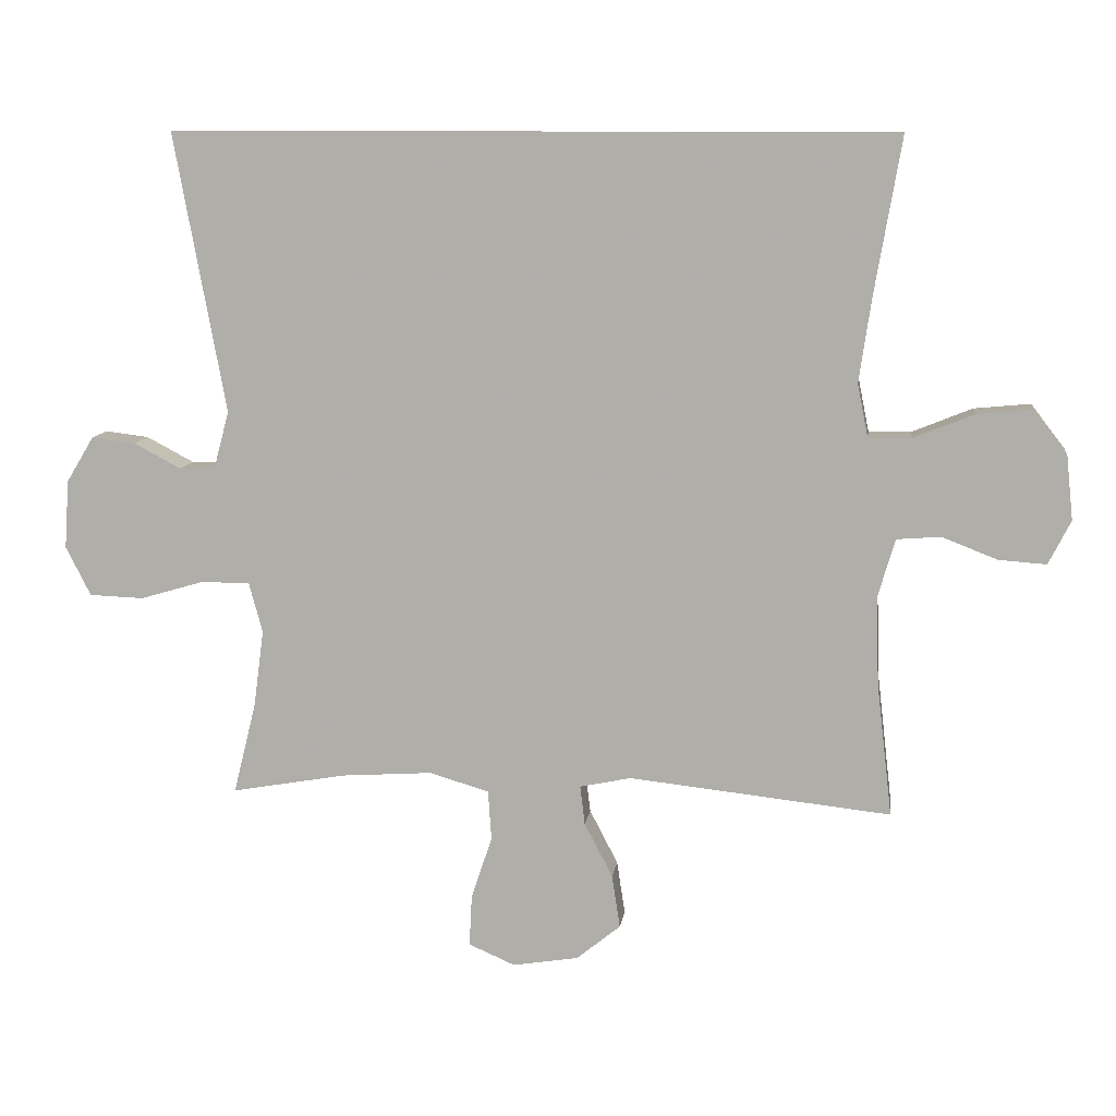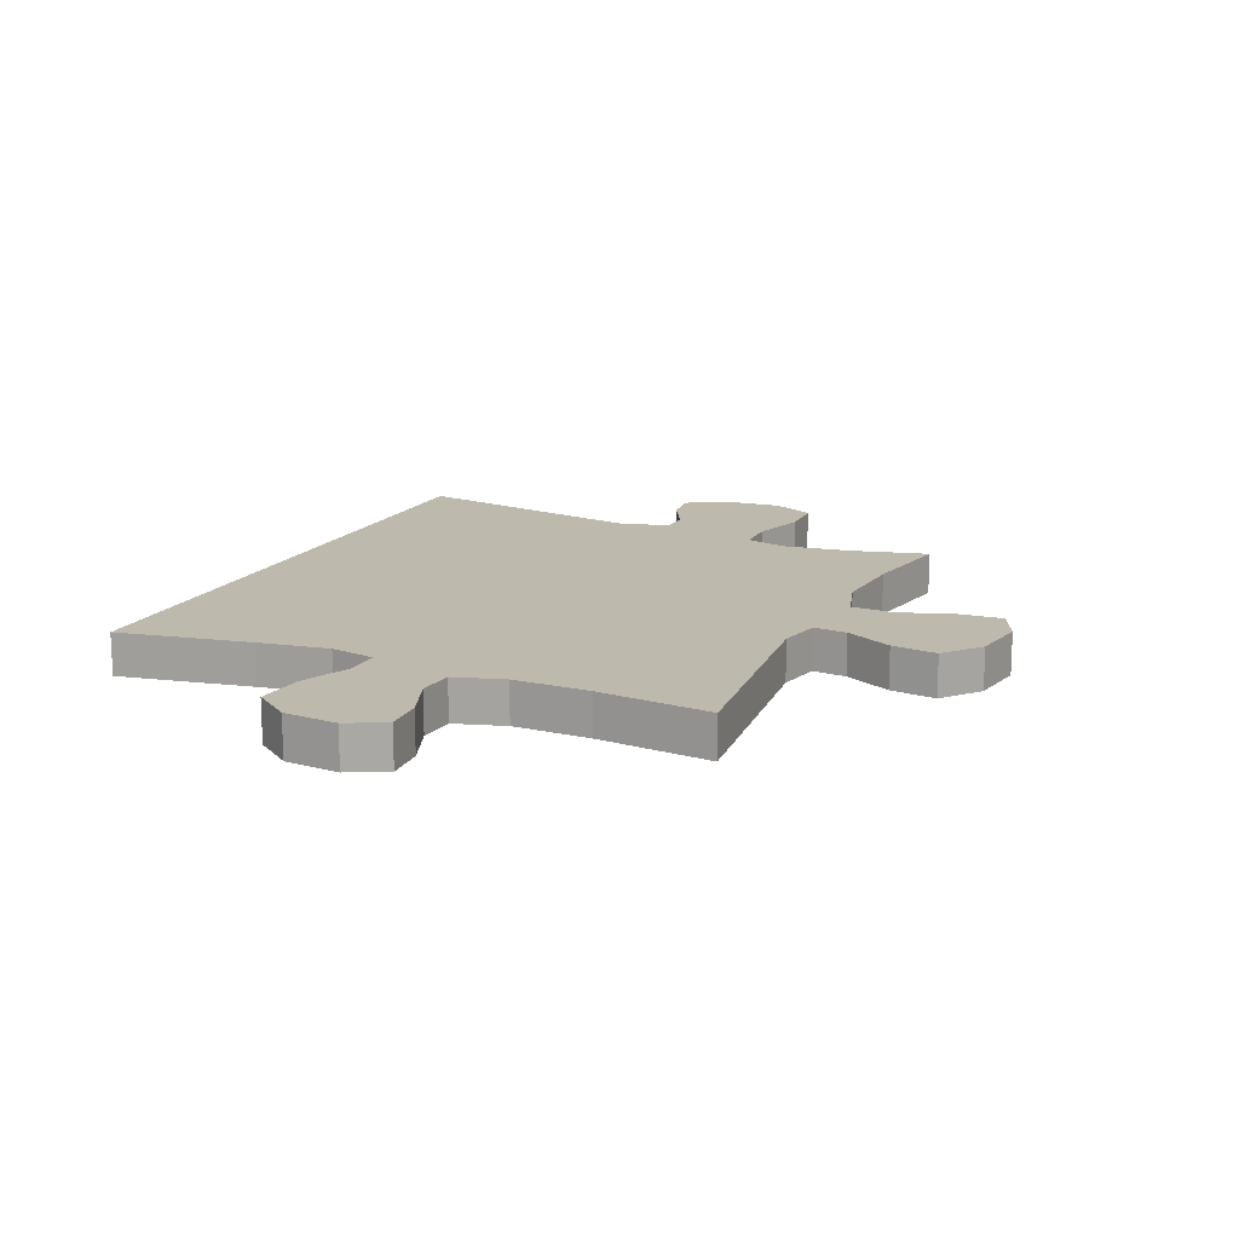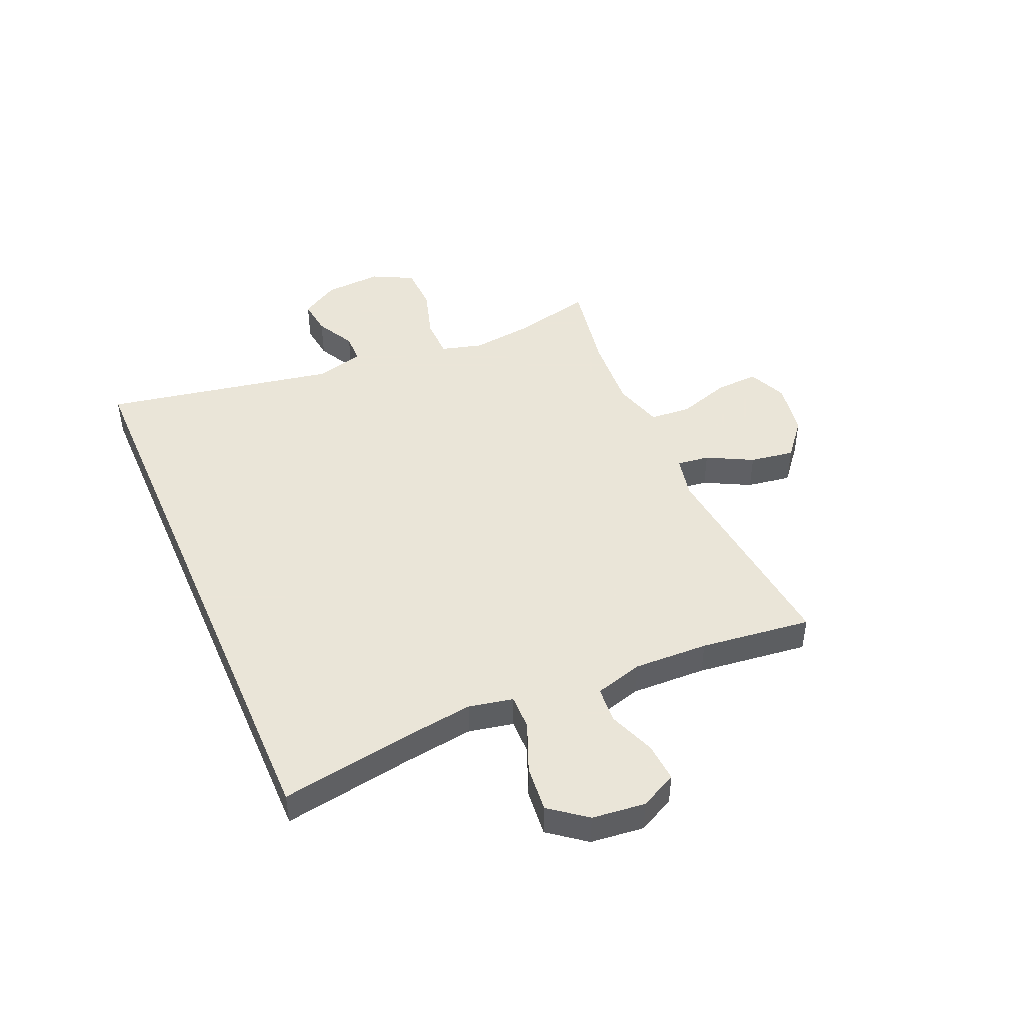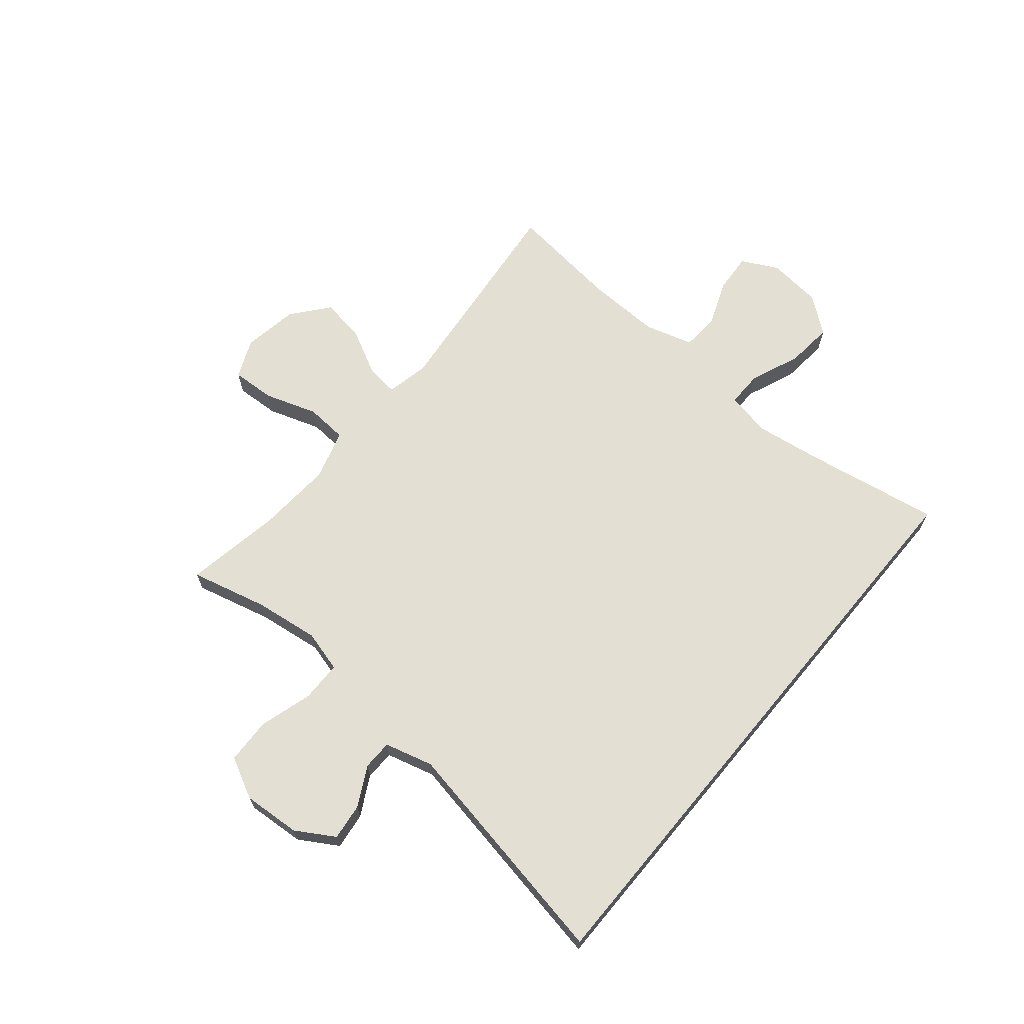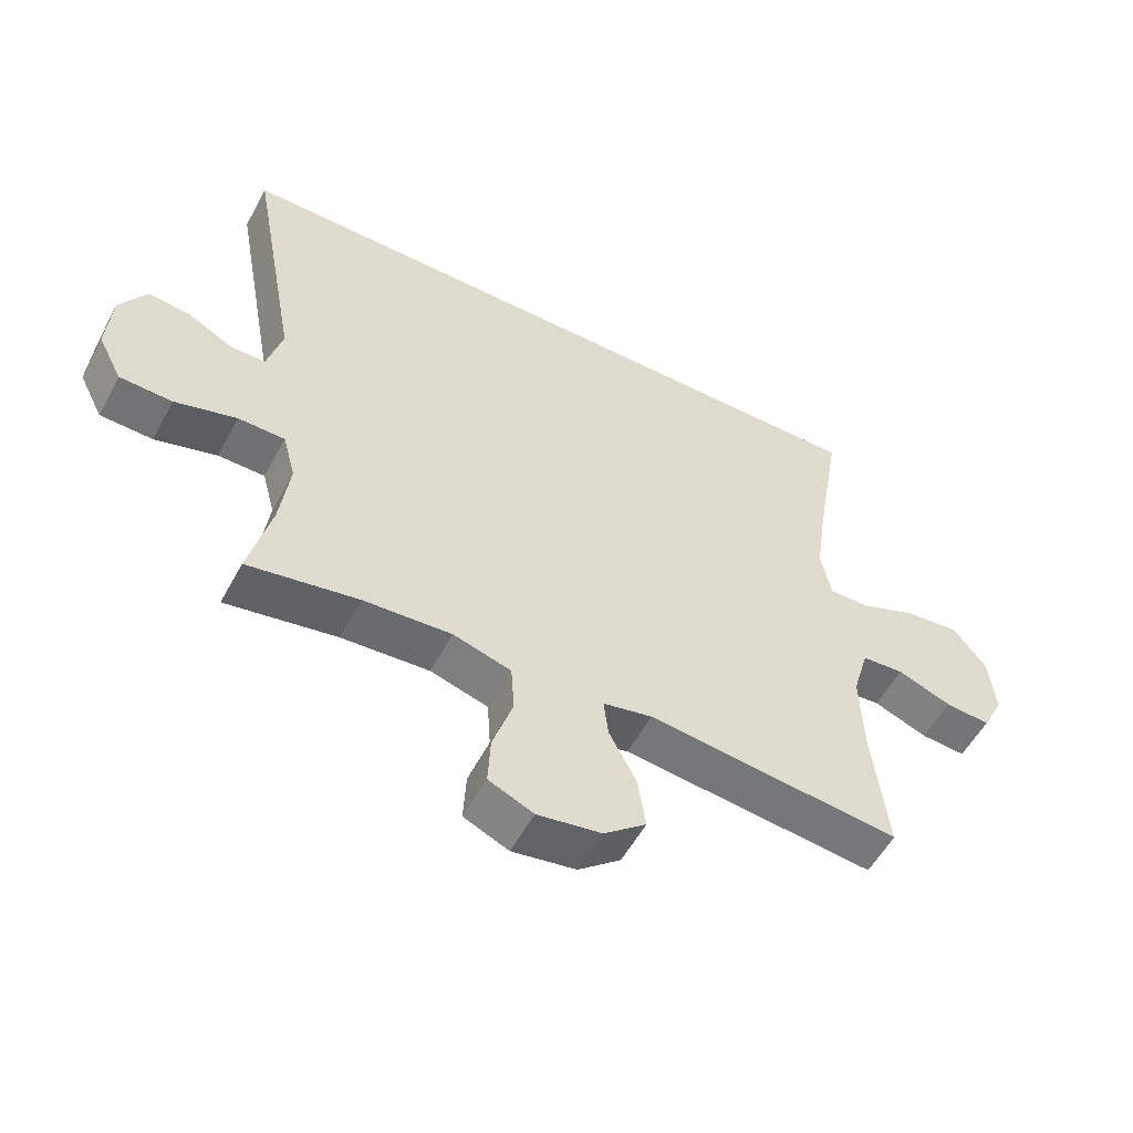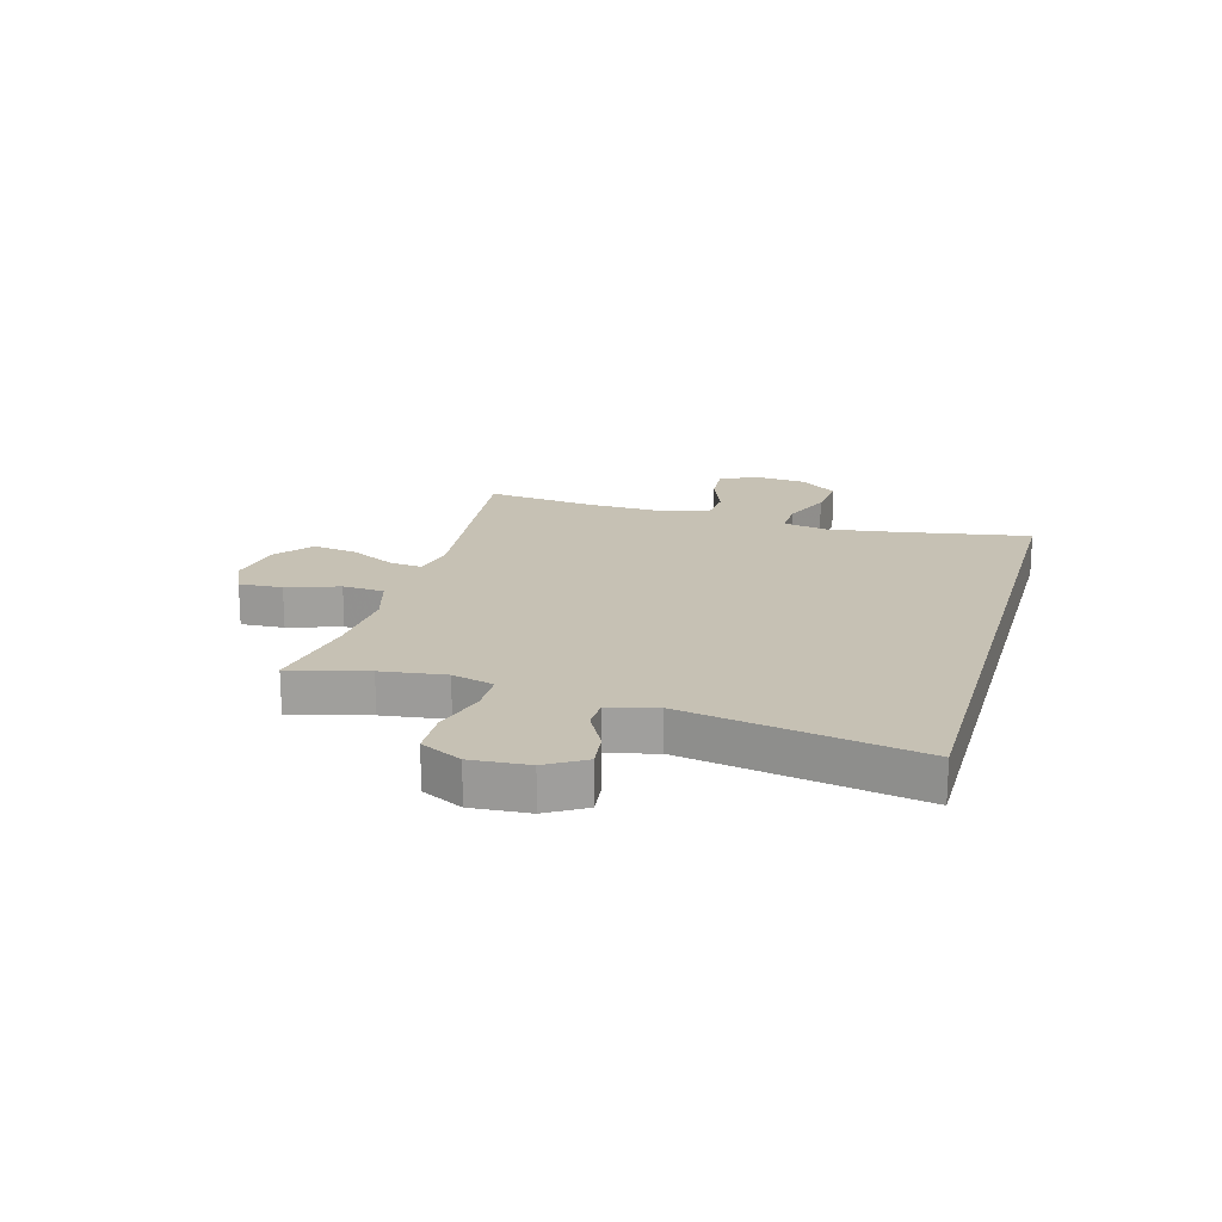
<metadata>
{"format":"obj","ext":"obj","renderer":"f3d","projection":"perspective","resolution":1024,"background":"white","views":[{"elev":10.5,"azim":7.6,"up":"+Z"},{"elev":15.3,"azim":113.9,"up":"+Y"},{"elev":45.5,"azim":66.7,"up":"+Y"},{"elev":67.0,"azim":-50.2,"up":"+Y"},{"elev":-54.9,"azim":-28.0,"up":"+Z"},{"elev":18.6,"azim":-74.3,"up":"+Y"}]}
</metadata>
<code>
v -0.573 0.07 0.5
v 0.496 0.07 0.5
v 0.456 0.07 0.267
v 0.438 0.07 0.143
v 0.454 0.07 0.064
v 0.517 0.07 0.065
v 0.606 0.07 0.101
v 0.689 0.07 0.109
v 0.739 0.07 0.044
v 0.749 0.07 -0.051
v 0.716 0.07 -0.116
v 0.646 0.07 -0.111
v 0.563 0.07 -0.079
v 0.498 0.07 -0.084
v 0.473 0.07 -0.17
v 0.477 0.07 -0.302
v 0.5 0.07 -0.5
v 0.111 0.07 -0.458
v 0.035 0.07 -0.474
v 0.042 0.07 -0.532
v 0.084 0.07 -0.613
v 0.096 0.07 -0.692
v 0.031 0.07 -0.745
v -0.067 0.07 -0.761
v -0.136 0.07 -0.731
v -0.132 0.07 -0.654
v -0.101 0.07 -0.561
v -0.106 0.07 -0.487
v -0.195 0.07 -0.461
v -0.33 0.07 -0.47
v -0.5 0.07 -0.5
v -0.466 0.07 -0.363
v -0.451 0.07 -0.249
v -0.471 0.07 -0.175
v -0.543 0.07 -0.174
v -0.638 0.07 -0.202
v -0.719 0.07 -0.199
v -0.756 0.07 -0.126
v -0.749 0.07 -0.024
v -0.708 0.07 0.044
v -0.643 0.07 0.036
v -0.573 0.07 -0.001
v -0.52 0.07 0
v -0.497 0.07 0.086
v -0.573 0 0.5
v 0.496 0 0.5
v 0.456 0 0.267
v 0.438 0 0.143
v 0.454 0 0.064
v 0.517 0 0.065
v 0.606 0 0.101
v 0.689 0 0.109
v 0.739 0 0.044
v 0.749 0 -0.051
v 0.716 0 -0.116
v 0.646 0 -0.111
v 0.563 0 -0.079
v 0.498 0 -0.084
v 0.473 0 -0.17
v 0.477 0 -0.302
v 0.5 0 -0.5
v 0.111 0 -0.458
v 0.035 0 -0.474
v 0.042 0 -0.532
v 0.084 0 -0.613
v 0.096 0 -0.692
v 0.031 0 -0.745
v -0.067 0 -0.761
v -0.136 0 -0.731
v -0.132 0 -0.654
v -0.101 0 -0.561
v -0.106 0 -0.487
v -0.195 0 -0.461
v -0.33 0 -0.47
v -0.5 0 -0.5
v -0.466 0 -0.363
v -0.451 0 -0.249
v -0.471 0 -0.175
v -0.543 0 -0.174
v -0.638 0 -0.202
v -0.719 0 -0.199
v -0.756 0 -0.126
v -0.749 0 -0.024
v -0.708 0 0.044
v -0.643 0 0.036
v -0.573 0 -0.001
v -0.52 0 0
v -0.497 0 0.086
f 40 41 42
f 39 40 42
f 38 39 42
f 37 38 42
f 36 37 42
f 35 36 42
f 34 35 42 43
f 30 31 32
f 29 30 32 33
f 28 29 33 34
f 25 26 27
f 24 25 27
f 23 24 27
f 22 23 27
f 21 22 27
f 20 21 27
f 19 20 27 28
f 34 43 44
f 28 34 44
f 19 28 44
f 18 19 44
f 11 12 13
f 10 11 13
f 9 10 13
f 8 9 13
f 7 8 13
f 6 7 13
f 5 6 13 14
f 1 2 3
f 44 1 3
f 18 44 3
f 16 17 18
f 15 16 18
f 5 14 15 18
f 4 5 18
f 3 4 18
f 86 85 84
f 86 84 83
f 86 83 82
f 86 82 81
f 86 81 80
f 86 80 79
f 87 86 79 78
f 76 75 74
f 77 76 74 73
f 78 77 73 72
f 71 70 69
f 71 69 68
f 71 68 67
f 71 67 66
f 71 66 65
f 71 65 64
f 72 71 64 63
f 88 87 78
f 88 78 72
f 88 72 63
f 88 63 62
f 57 56 55
f 57 55 54
f 57 54 53
f 57 53 52
f 57 52 51
f 57 51 50
f 58 57 50 49
f 47 46 45
f 47 45 88
f 47 88 62
f 62 61 60
f 62 60 59
f 62 59 58 49
f 62 49 48
f 62 48 47
f 1 45 46 2
f 2 46 47 3
f 3 47 48 4
f 4 48 49 5
f 5 49 50 6
f 6 50 51 7
f 7 51 52 8
f 8 52 53 9
f 9 53 54 10
f 10 54 55 11
f 11 55 56 12
f 12 56 57 13
f 13 57 58 14
f 14 58 59 15
f 15 59 60 16
f 16 60 61 17
f 17 61 62 18
f 18 62 63 19
f 19 63 64 20
f 20 64 65 21
f 21 65 66 22
f 22 66 67 23
f 23 67 68 24
f 24 68 69 25
f 25 69 70 26
f 26 70 71 27
f 27 71 72 28
f 28 72 73 29
f 29 73 74 30
f 30 74 75 31
f 31 75 76 32
f 32 76 77 33
f 33 77 78 34
f 34 78 79 35
f 35 79 80 36
f 36 80 81 37
f 37 81 82 38
f 38 82 83 39
f 39 83 84 40
f 40 84 85 41
f 41 85 86 42
f 42 86 87 43
f 43 87 88 44
f 44 88 45 1

</code>
